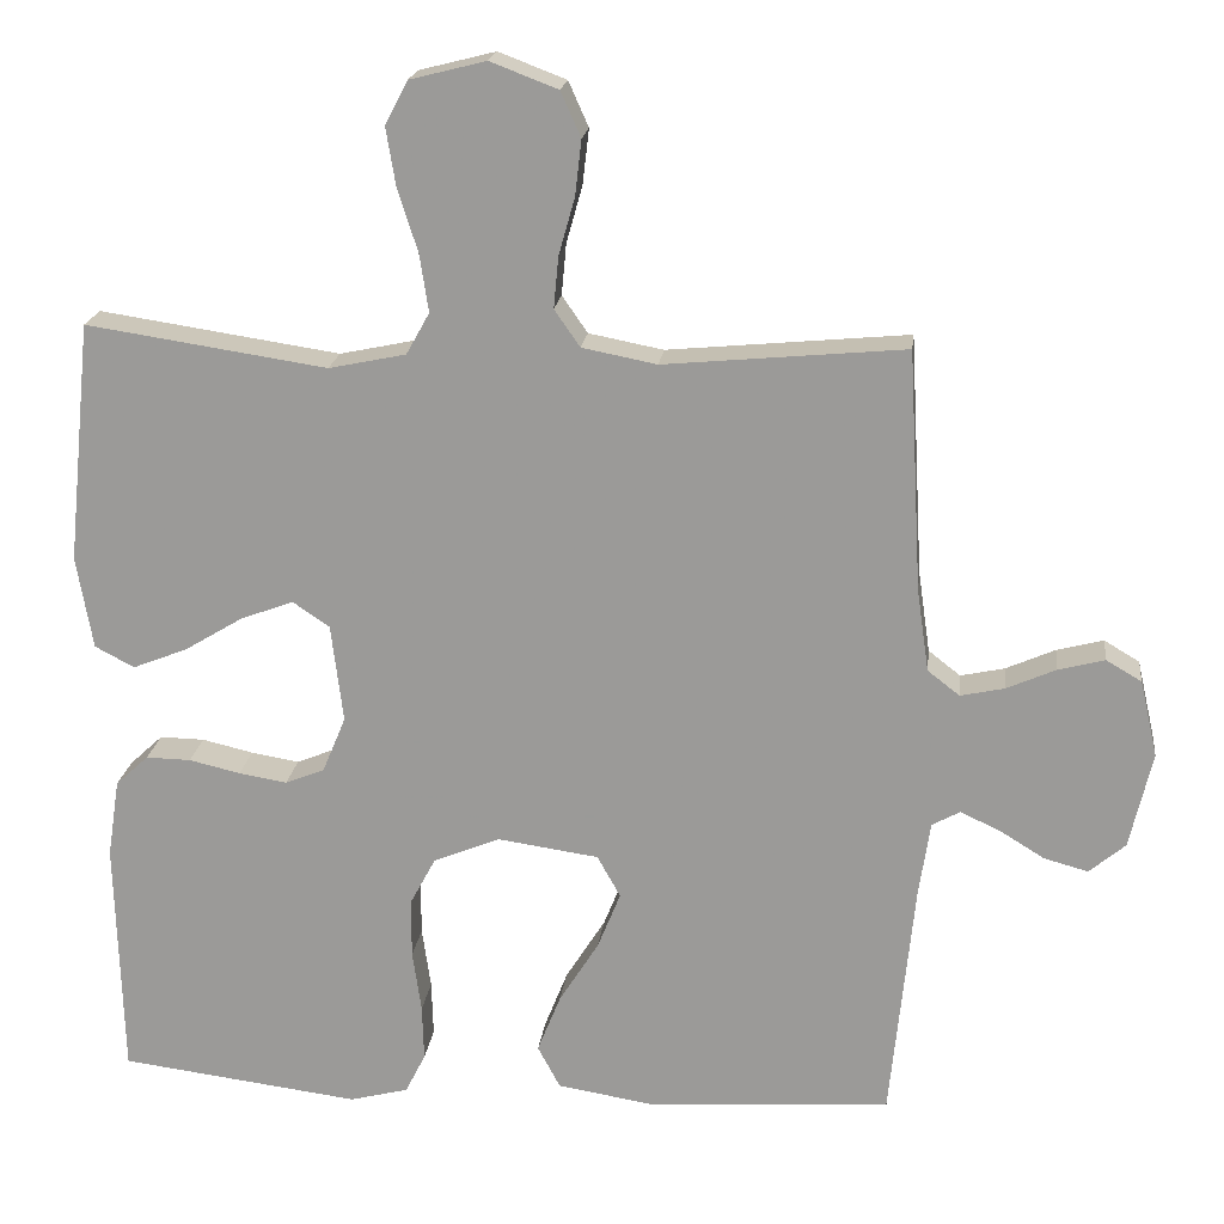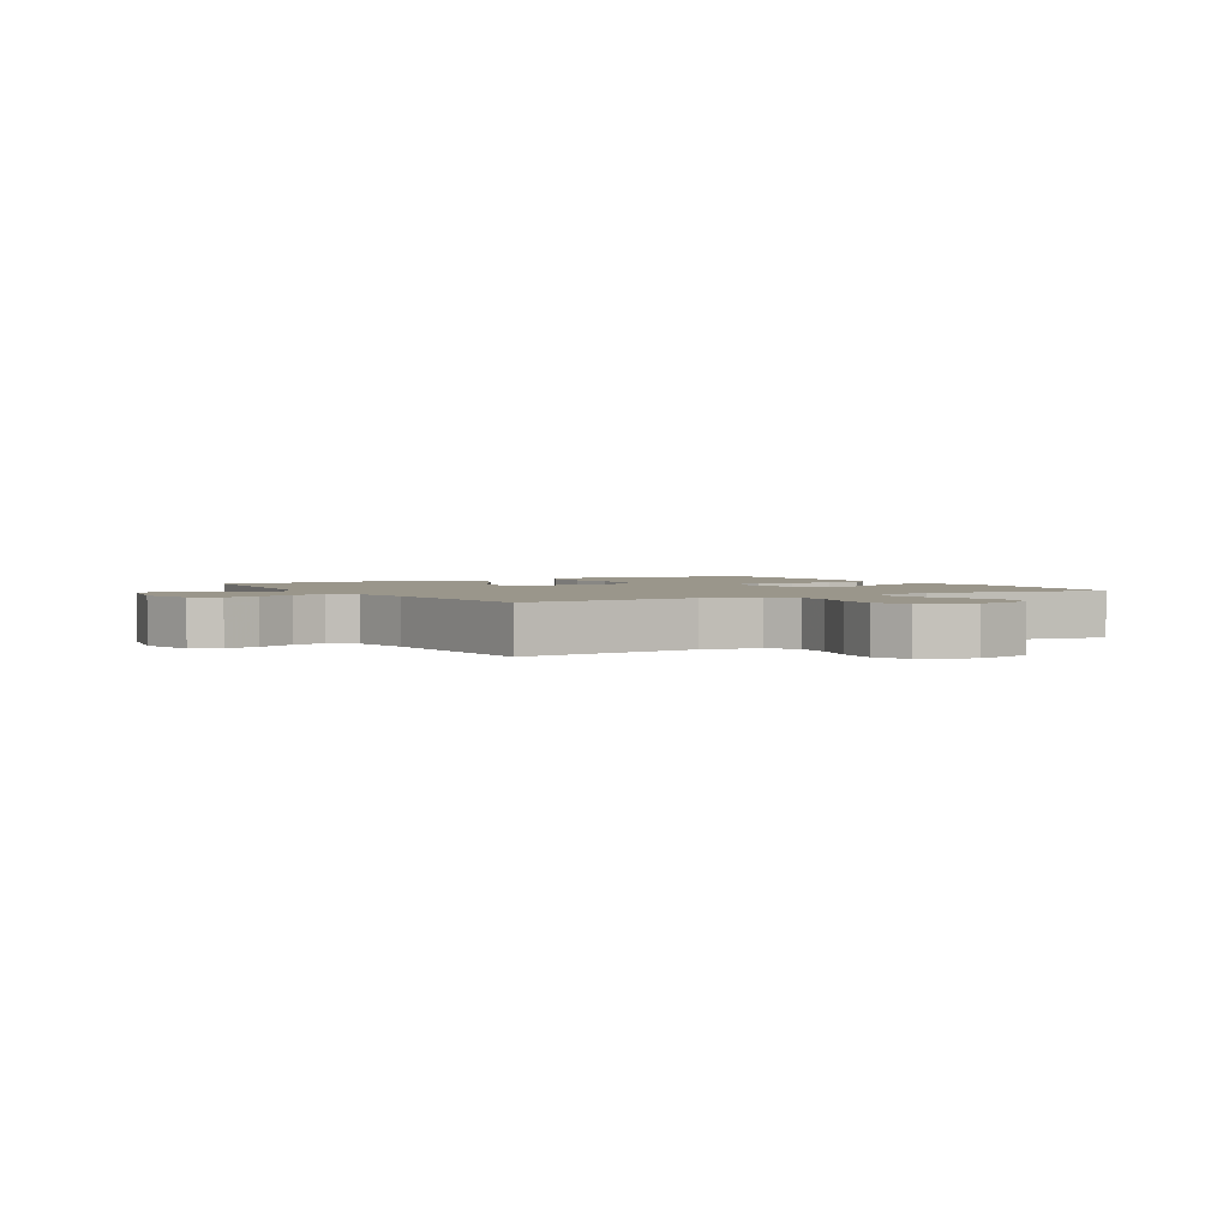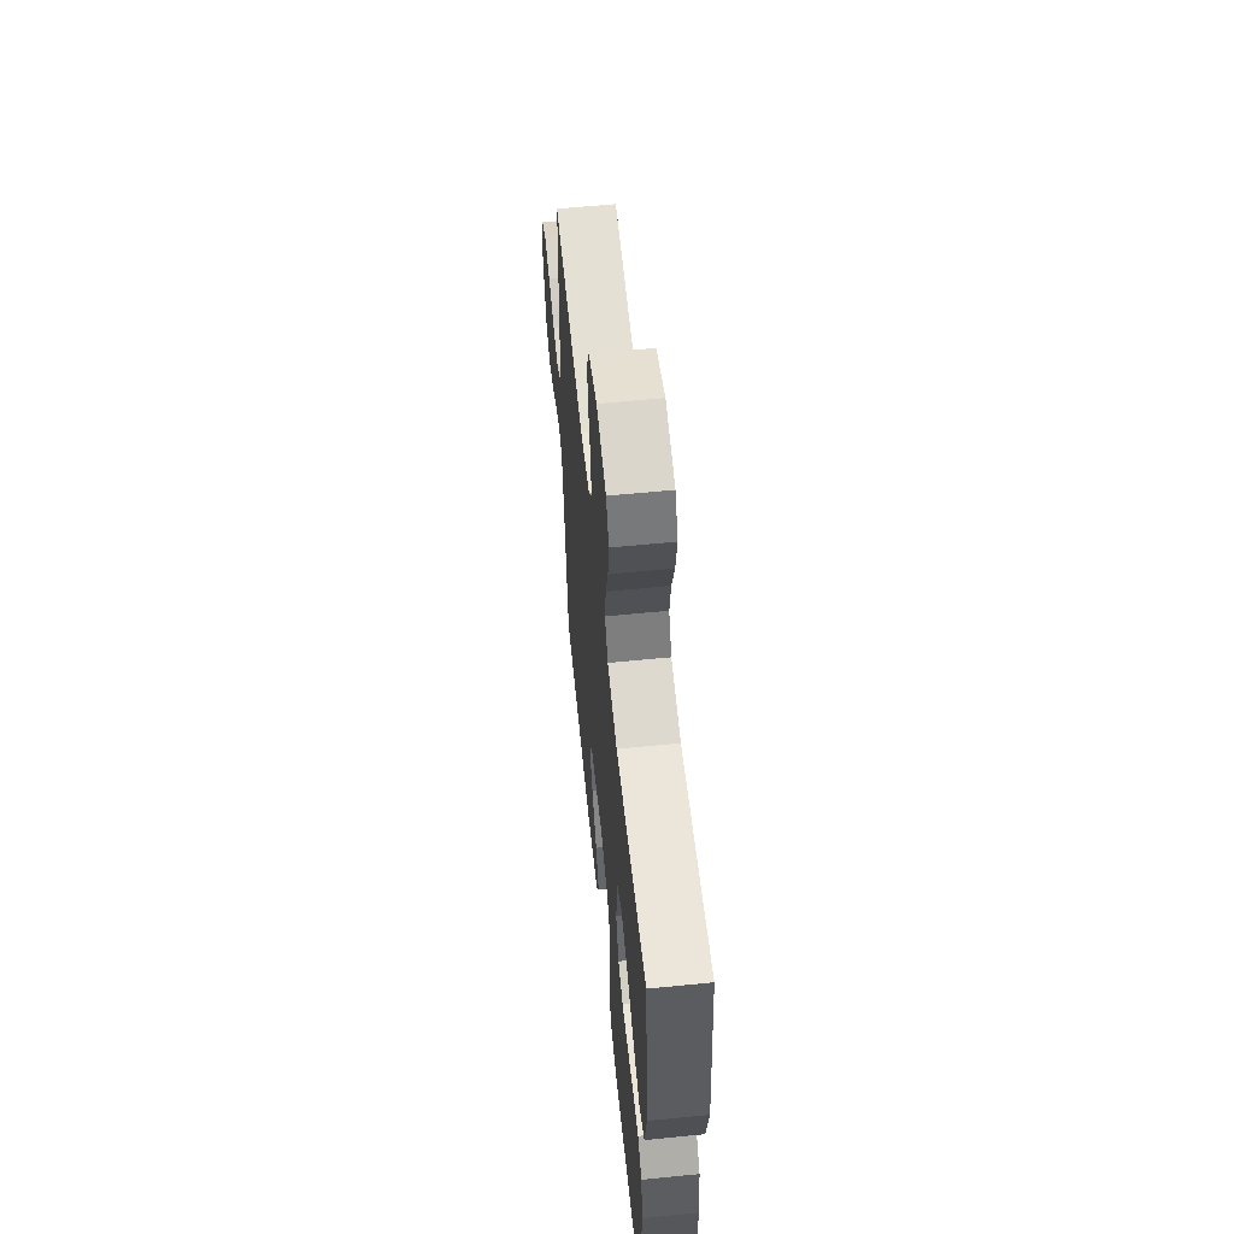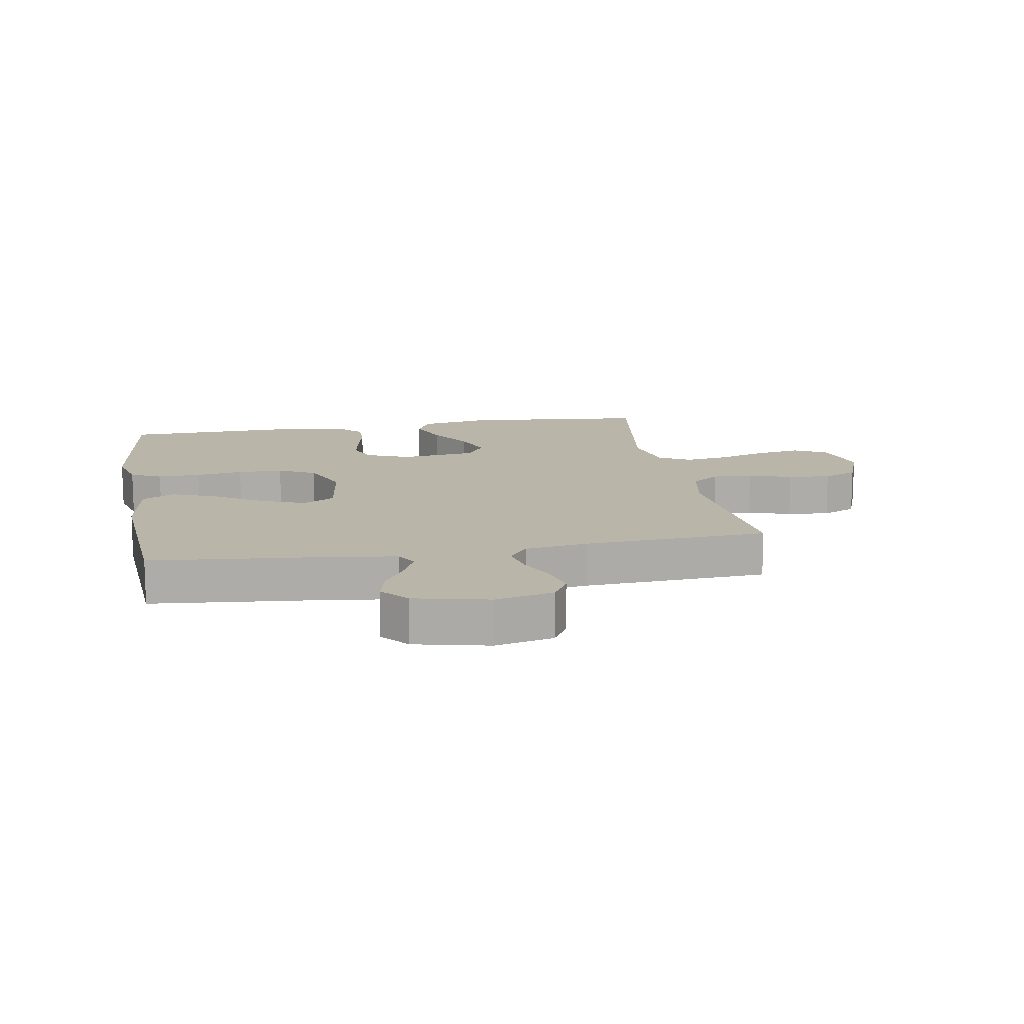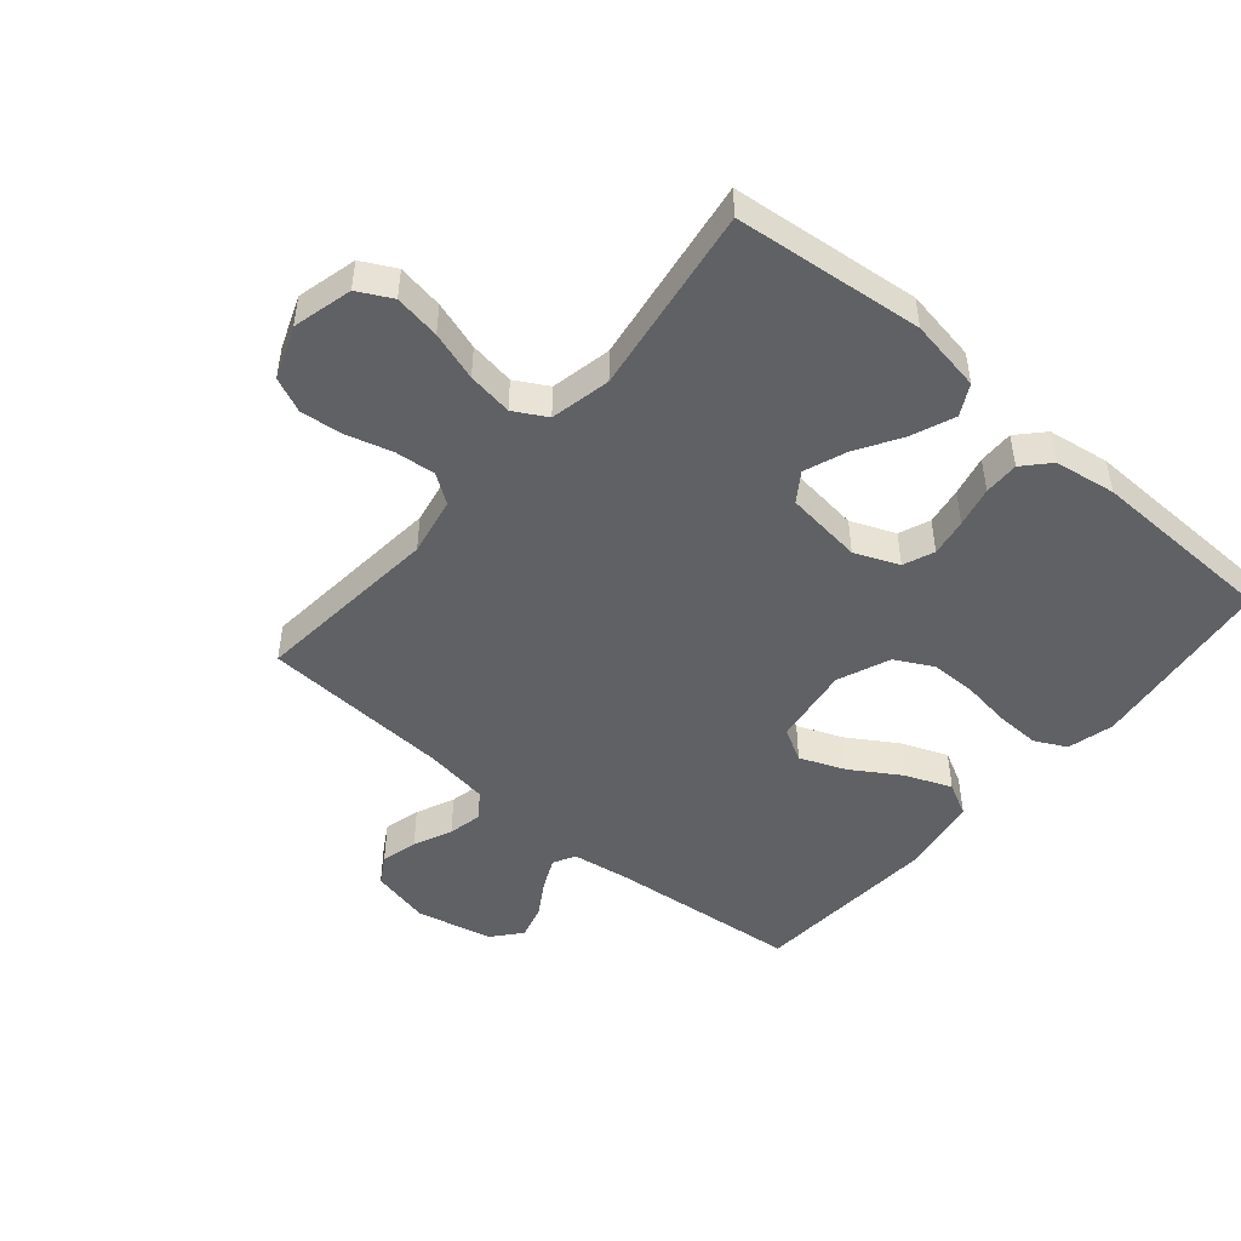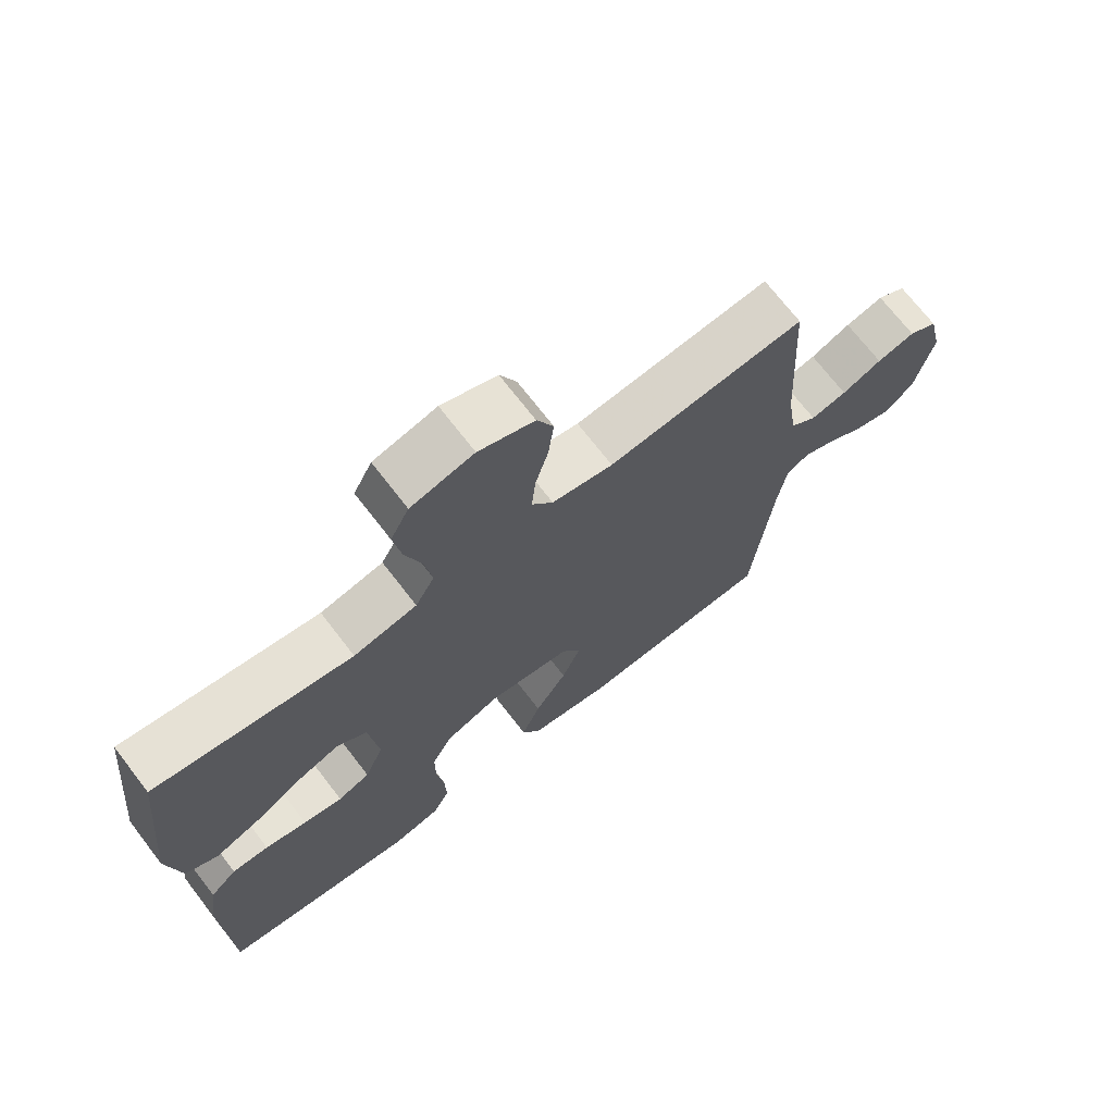
<metadata>
{"format":"obj","ext":"obj","renderer":"f3d","projection":"perspective","resolution":1024,"background":"white","views":[{"elev":19.5,"azim":-173.2,"up":"+Z"},{"elev":2.3,"azim":-30.4,"up":"+Y"},{"elev":60.2,"azim":84.2,"up":"+Z"},{"elev":13.6,"azim":-100.0,"up":"+Y"},{"elev":-48.1,"azim":49.6,"up":"+Y"},{"elev":70.9,"azim":142.4,"up":"+Z"}]}
</metadata>
<code>
v 0.5 0.07 -0.5
v 0.2 0.07 -0.538
v 0.127 0.07 -0.519
v 0.102 0.07 -0.469
v 0.104 0.07 -0.399
v 0.115 0.07 -0.322
v 0.115 0.07 -0.248
v 0.083 0.07 -0.188
v 0 0.07 -0.154
v -0.126 0.07 -0.172
v -0.155 0.07 -0.224
v -0.126 0.07 -0.296
v -0.077 0.07 -0.374
v -0.048 0.07 -0.447
v -0.076 0.07 -0.5
v -0.2 0.07 -0.52
v -0.5 0.07 -0.5
v -0.53 0.07 -0.2
v -0.544 0.07 -0.106
v -0.579 0.07 -0.087
v -0.629 0.07 -0.11
v -0.684 0.07 -0.144
v -0.739 0.07 -0.159
v -0.784 0.07 -0.121
v -0.812 0.07 0
v -0.79 0.07 0.095
v -0.746 0.07 0.121
v -0.688 0.07 0.106
v -0.627 0.07 0.079
v -0.572 0.07 0.067
v -0.532 0.07 0.098
v -0.517 0.07 0.2
v -0.5 0.07 0.5
v -0.2 0.07 0.472
v -0.107 0.07 0.49
v -0.075 0.07 0.536
v -0.081 0.07 0.6
v -0.101 0.07 0.671
v -0.109 0.07 0.74
v -0.084 0.07 0.796
v 0 0.07 0.828
v 0.095 0.07 0.804
v 0.123 0.07 0.75
v 0.111 0.07 0.677
v 0.086 0.07 0.599
v 0.075 0.07 0.527
v 0.104 0.07 0.475
v 0.2 0.07 0.455
v 0.5 0.07 0.5
v 0.531 0.07 0.2
v 0.511 0.07 0.084
v 0.462 0.07 0.058
v 0.394 0.07 0.085
v 0.321 0.07 0.129
v 0.255 0.07 0.154
v 0.209 0.07 0.123
v 0.194 0.07 0
v 0.223 0.07 -0.07
v 0.272 0.07 -0.09
v 0.332 0.07 -0.08
v 0.396 0.07 -0.065
v 0.452 0.07 -0.064
v 0.493 0.07 -0.102
v 0.508 0.07 -0.2
v 0.5 0 -0.5
v 0.2 0 -0.538
v 0.127 0 -0.519
v 0.102 0 -0.469
v 0.104 0 -0.399
v 0.115 0 -0.322
v 0.115 0 -0.248
v 0.083 0 -0.188
v 0 0 -0.154
v -0.126 0 -0.172
v -0.155 0 -0.224
v -0.126 0 -0.296
v -0.077 0 -0.374
v -0.048 0 -0.447
v -0.076 0 -0.5
v -0.2 0 -0.52
v -0.5 0 -0.5
v -0.53 0 -0.2
v -0.544 0 -0.106
v -0.579 0 -0.087
v -0.629 0 -0.11
v -0.684 0 -0.144
v -0.739 0 -0.159
v -0.784 0 -0.121
v -0.812 0 0
v -0.79 0 0.095
v -0.746 0 0.121
v -0.688 0 0.106
v -0.627 0 0.079
v -0.572 0 0.067
v -0.532 0 0.098
v -0.517 0 0.2
v -0.5 0 0.5
v -0.2 0 0.472
v -0.107 0 0.49
v -0.075 0 0.536
v -0.081 0 0.6
v -0.101 0 0.671
v -0.109 0 0.74
v -0.084 0 0.796
v 0 0 0.828
v 0.095 0 0.804
v 0.123 0 0.75
v 0.111 0 0.677
v 0.086 0 0.599
v 0.075 0 0.527
v 0.104 0 0.475
v 0.2 0 0.455
v 0.5 0 0.5
v 0.531 0 0.2
v 0.511 0 0.084
v 0.462 0 0.058
v 0.394 0 0.085
v 0.321 0 0.129
v 0.255 0 0.154
v 0.209 0 0.123
v 0.194 0 0
v 0.223 0 -0.07
v 0.272 0 -0.09
v 0.332 0 -0.08
v 0.396 0 -0.065
v 0.452 0 -0.064
v 0.493 0 -0.102
v 0.508 0 -0.2
f 4 5 6
f 3 4 6
f 2 3 6
f 1 2 6
f 64 1 6
f 63 64 6
f 62 63 6
f 61 62 6
f 60 61 6
f 59 60 6 7
f 58 59 7 8
f 57 58 8 9
f 56 57 9 10
f 52 53 54
f 51 52 54
f 50 51 54
f 49 50 54
f 48 49 54
f 47 48 54 55
f 46 47 55 56
f 43 44 45
f 42 43 45
f 41 42 45
f 40 41 45
f 39 40 45
f 38 39 45
f 37 38 45
f 36 37 45 46
f 46 56 10
f 36 46 10
f 35 36 10
f 32 33 34
f 35 10 11
f 34 35 11
f 32 34 11
f 31 32 11
f 27 28 29
f 26 27 29
f 25 26 29
f 24 25 29
f 23 24 29
f 22 23 29
f 21 22 29
f 20 21 29 30
f 31 11 12
f 30 31 12
f 20 30 12
f 19 20 12
f 16 17 18
f 16 18 19
f 15 16 19
f 14 15 19
f 13 14 19
f 12 13 19
f 70 69 68
f 70 68 67
f 70 67 66
f 70 66 65
f 70 65 128
f 70 128 127
f 70 127 126
f 70 126 125
f 70 125 124
f 71 70 124 123
f 72 71 123 122
f 73 72 122 121
f 74 73 121 120
f 118 117 116
f 118 116 115
f 118 115 114
f 118 114 113
f 118 113 112
f 119 118 112 111
f 120 119 111 110
f 109 108 107
f 109 107 106
f 109 106 105
f 109 105 104
f 109 104 103
f 109 103 102
f 109 102 101
f 110 109 101 100
f 74 120 110
f 74 110 100
f 74 100 99
f 98 97 96
f 75 74 99
f 75 99 98
f 75 98 96
f 75 96 95
f 93 92 91
f 93 91 90
f 93 90 89
f 93 89 88
f 93 88 87
f 93 87 86
f 93 86 85
f 94 93 85 84
f 76 75 95
f 76 95 94
f 76 94 84
f 76 84 83
f 82 81 80
f 83 82 80
f 83 80 79
f 83 79 78
f 83 78 77
f 83 77 76
f 1 65 66 2
f 2 66 67 3
f 3 67 68 4
f 4 68 69 5
f 5 69 70 6
f 6 70 71 7
f 7 71 72 8
f 8 72 73 9
f 9 73 74 10
f 10 74 75 11
f 11 75 76 12
f 12 76 77 13
f 13 77 78 14
f 14 78 79 15
f 15 79 80 16
f 16 80 81 17
f 17 81 82 18
f 18 82 83 19
f 19 83 84 20
f 20 84 85 21
f 21 85 86 22
f 22 86 87 23
f 23 87 88 24
f 24 88 89 25
f 25 89 90 26
f 26 90 91 27
f 27 91 92 28
f 28 92 93 29
f 29 93 94 30
f 30 94 95 31
f 31 95 96 32
f 32 96 97 33
f 33 97 98 34
f 34 98 99 35
f 35 99 100 36
f 36 100 101 37
f 37 101 102 38
f 38 102 103 39
f 39 103 104 40
f 40 104 105 41
f 41 105 106 42
f 42 106 107 43
f 43 107 108 44
f 44 108 109 45
f 45 109 110 46
f 46 110 111 47
f 47 111 112 48
f 48 112 113 49
f 49 113 114 50
f 50 114 115 51
f 51 115 116 52
f 52 116 117 53
f 53 117 118 54
f 54 118 119 55
f 55 119 120 56
f 56 120 121 57
f 57 121 122 58
f 58 122 123 59
f 59 123 124 60
f 60 124 125 61
f 61 125 126 62
f 62 126 127 63
f 63 127 128 64
f 64 128 65 1

</code>
